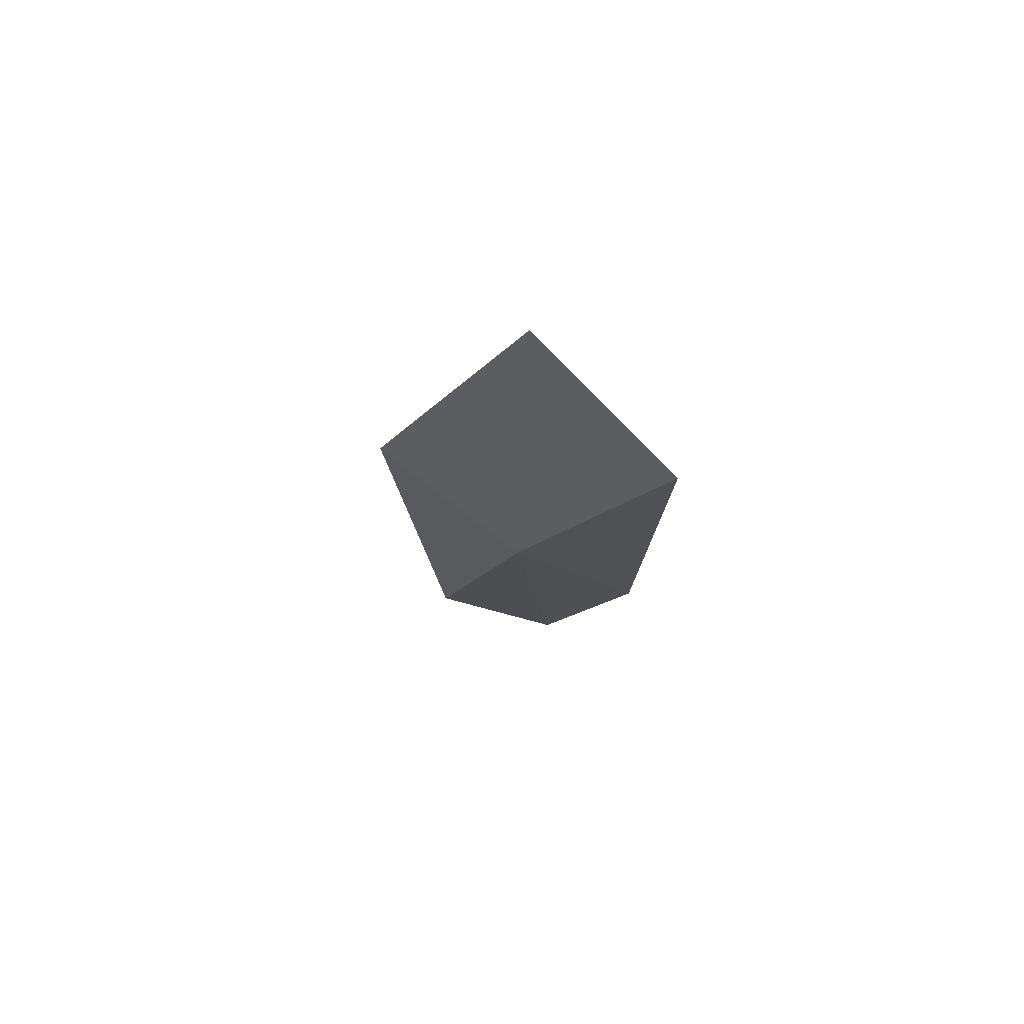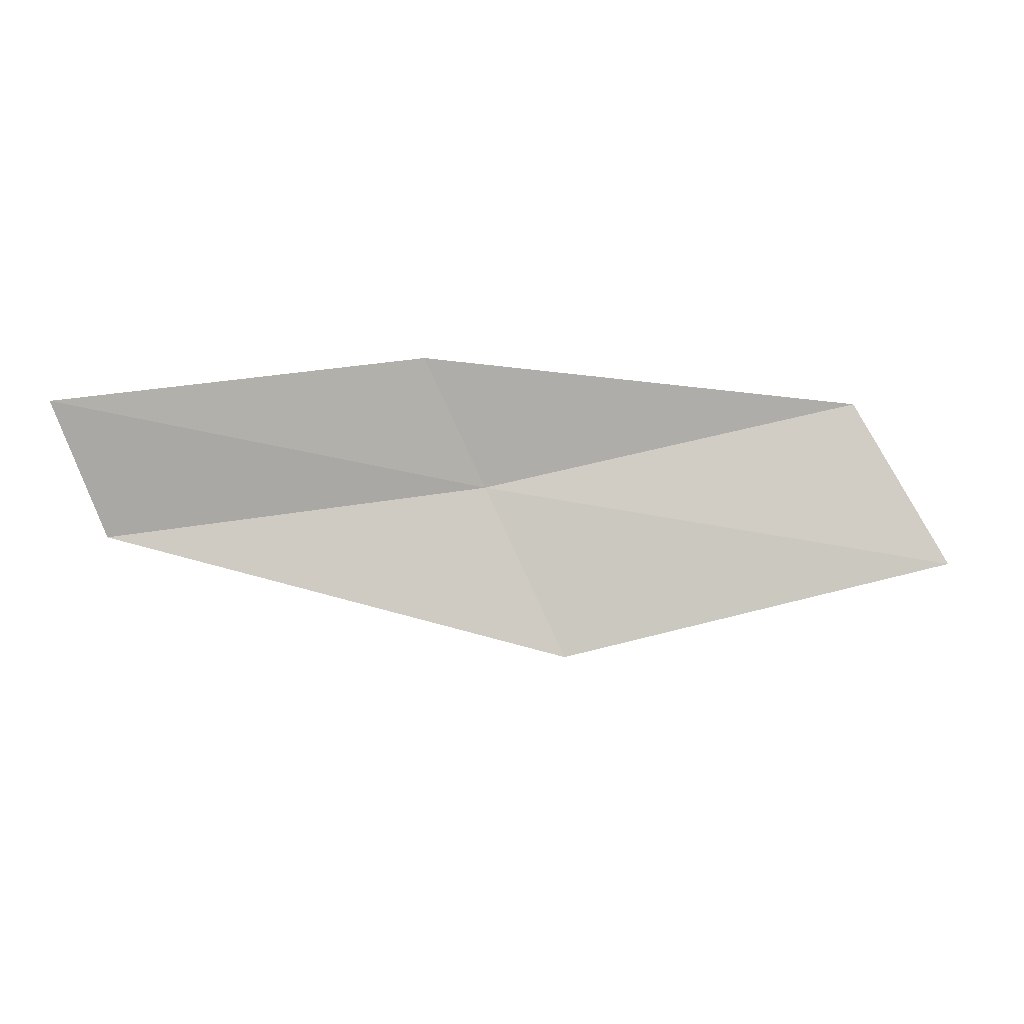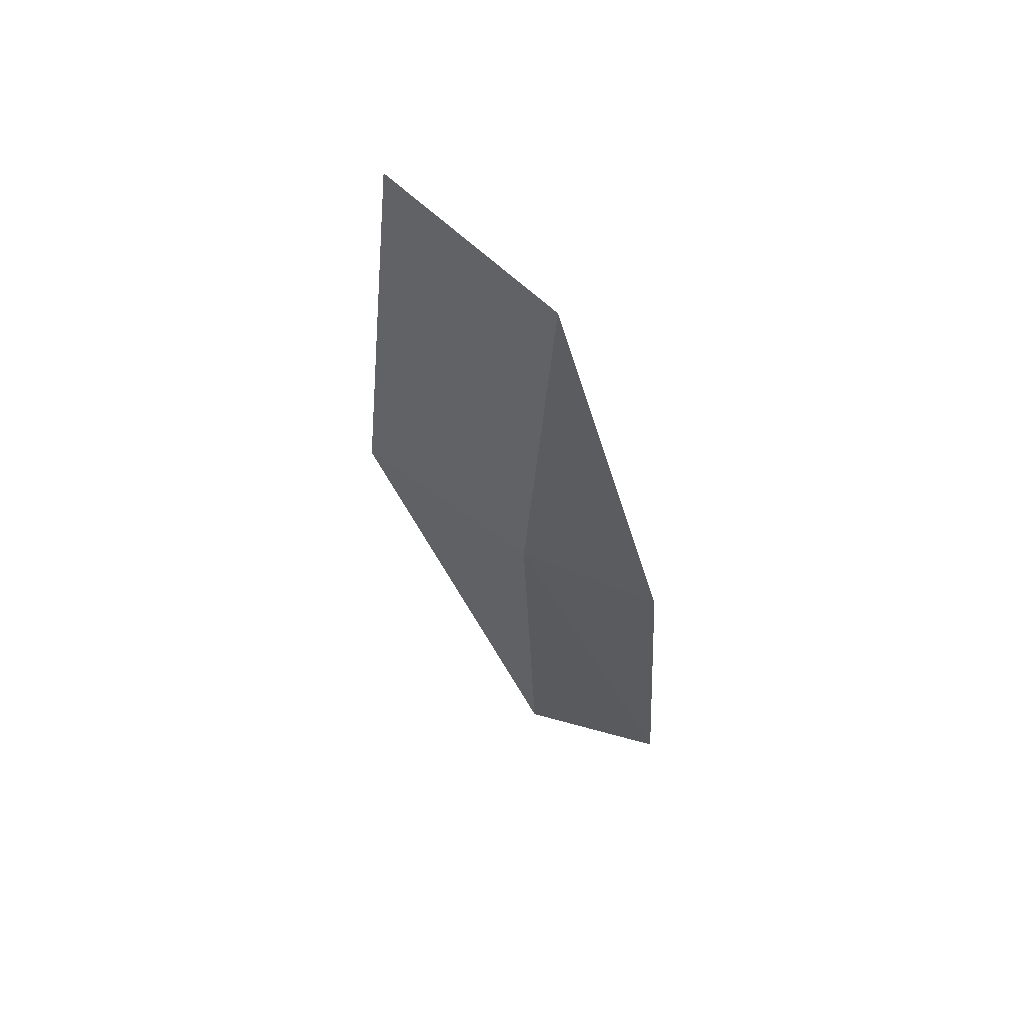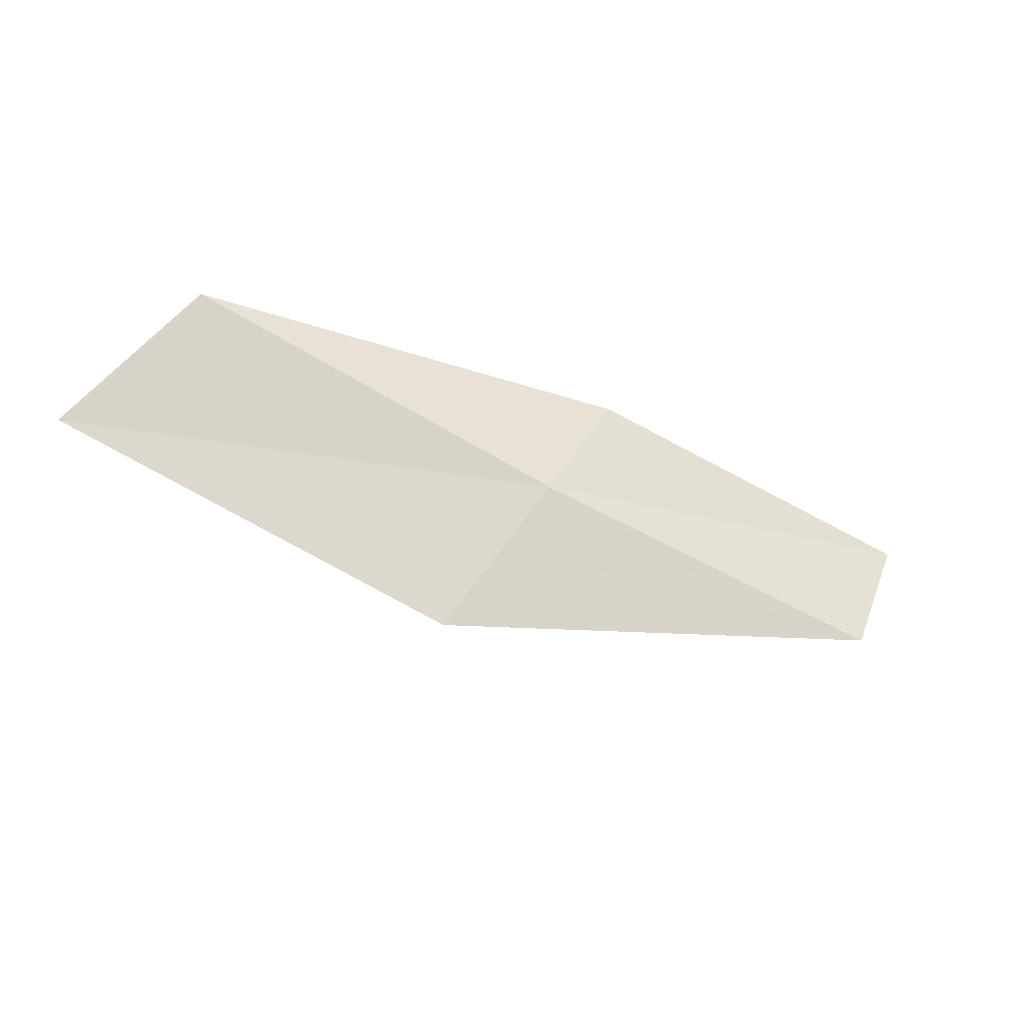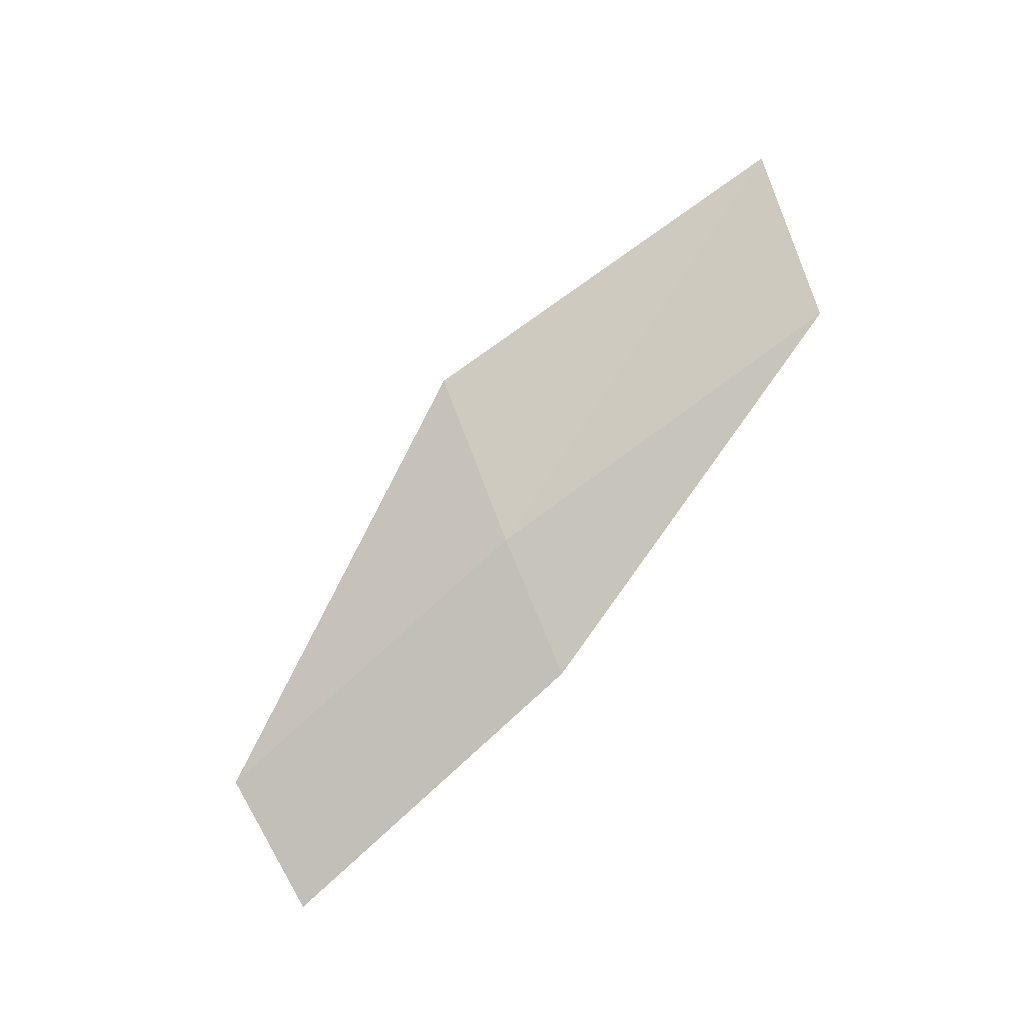
<metadata>
{"format":"obj","ext":"obj","renderer":"f3d","projection":"perspective","resolution":1024,"background":"white","views":[{"elev":-8.2,"azim":79.8,"up":"+Z"},{"elev":26.4,"azim":-12.0,"up":"+Y"},{"elev":-30.3,"azim":95.8,"up":"+Z"},{"elev":-51.8,"azim":148.6,"up":"+Y"},{"elev":-78.5,"azim":45.7,"up":"+Z"}]}
</metadata>
<code>
v 6.707 -16.22 0.205
v 4.914 -16.33 0.1407
v 4.72 -15.67 0.0054
v 6.452 -15.59 0.03577
v 7.001 -16.94 0.6525
v 8.522 -15.91 0.2938
v 8.877 -16.57 0.7796
f 1 3 2
f 1 4 3
f 1 2 5
f 1 6 4
f 1 5 7
f 1 7 6

</code>
